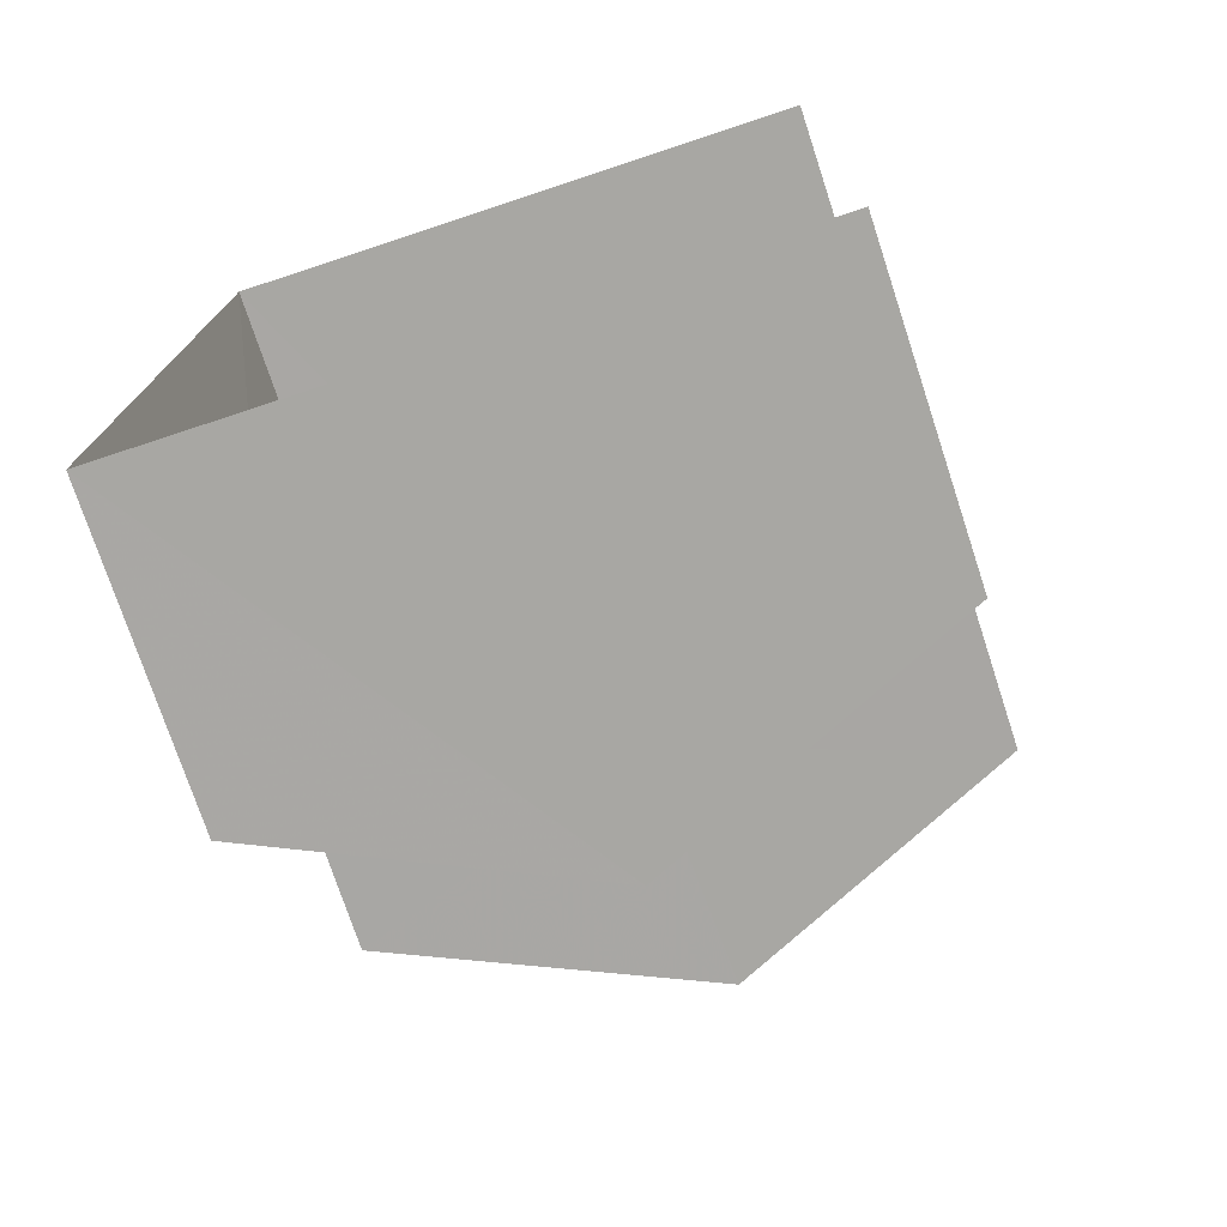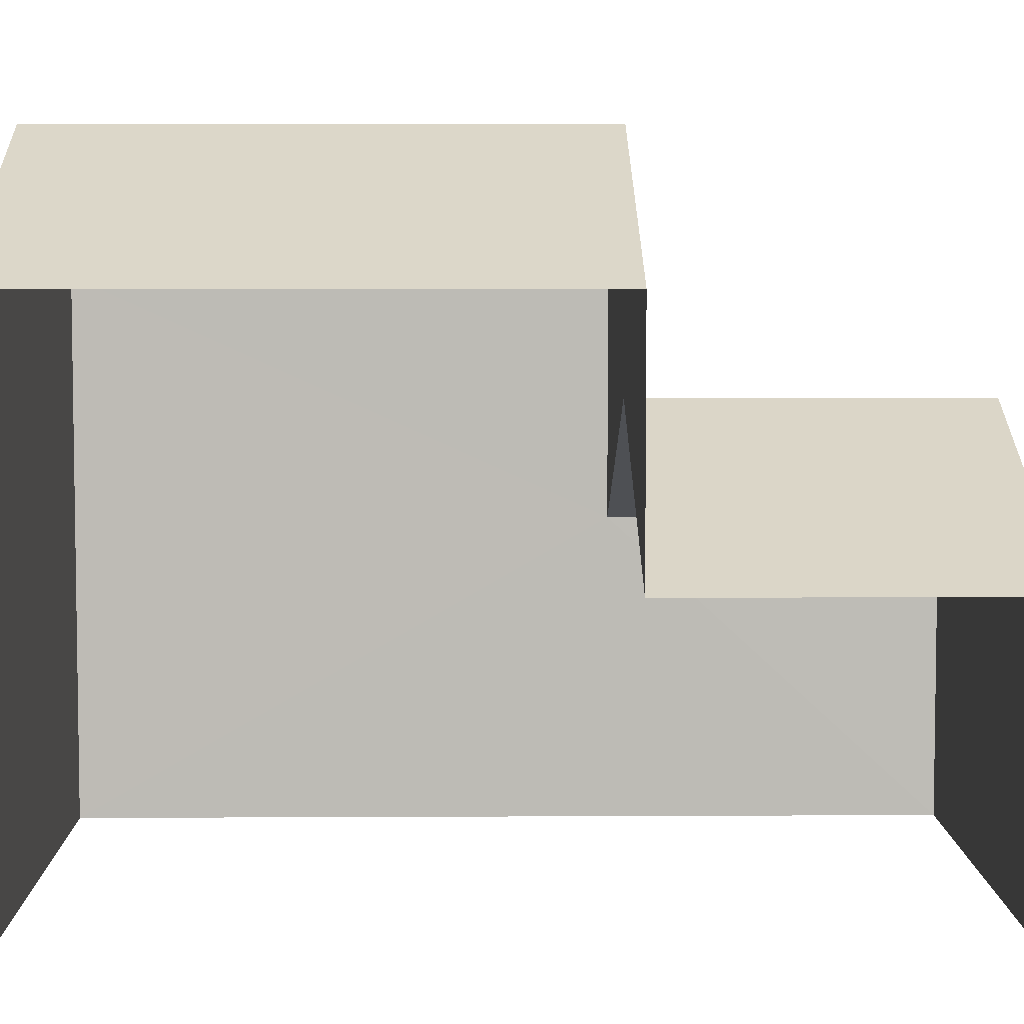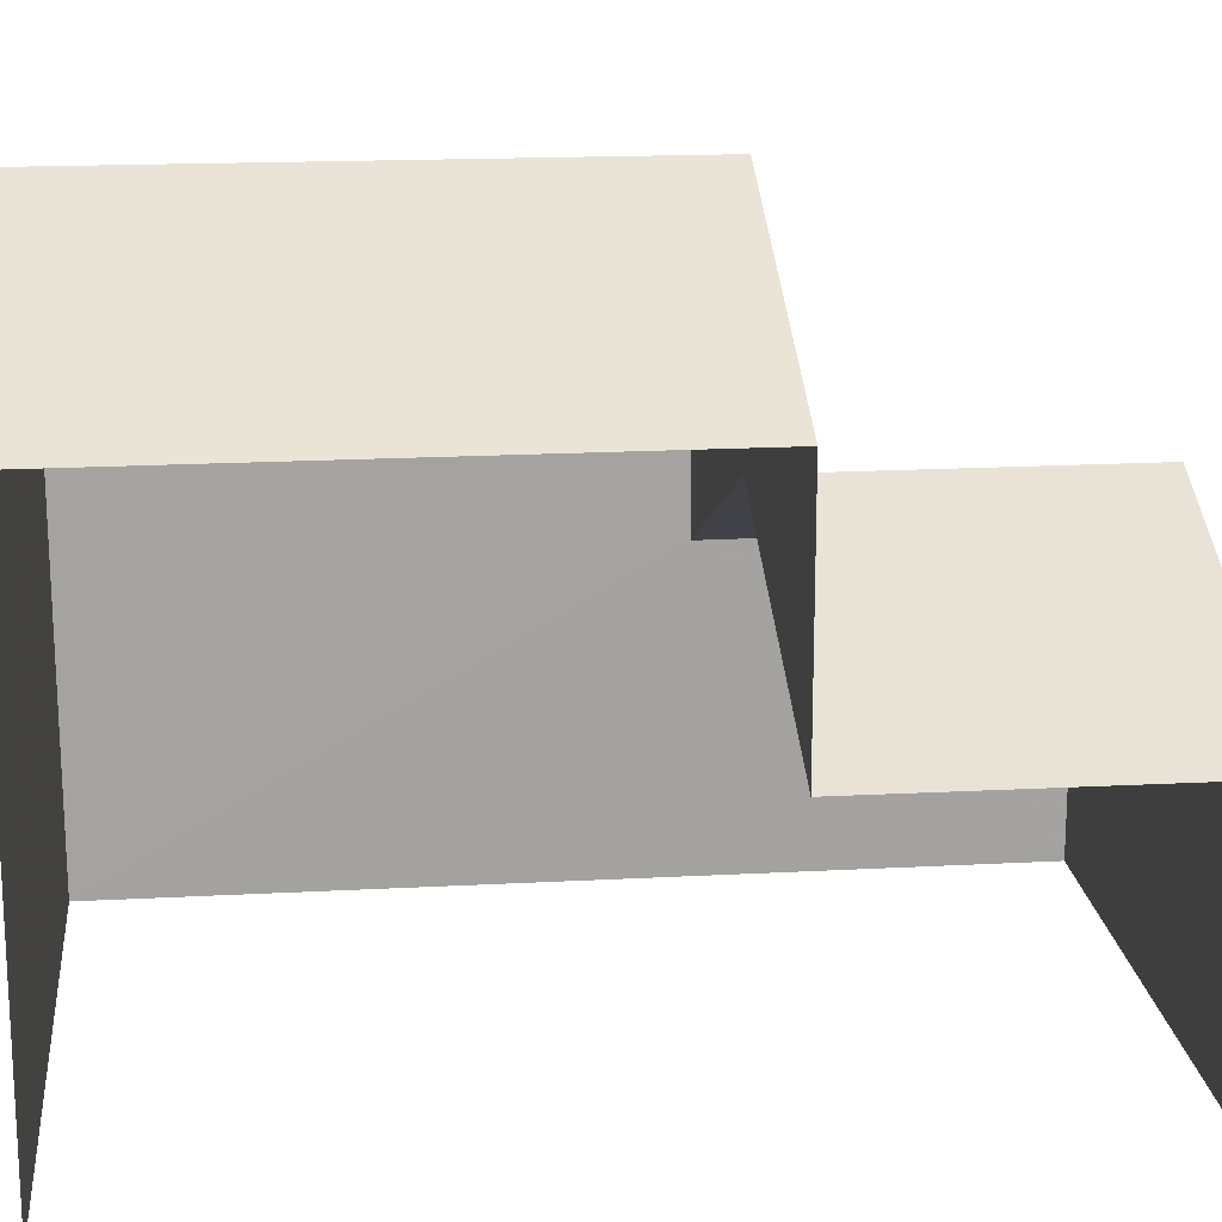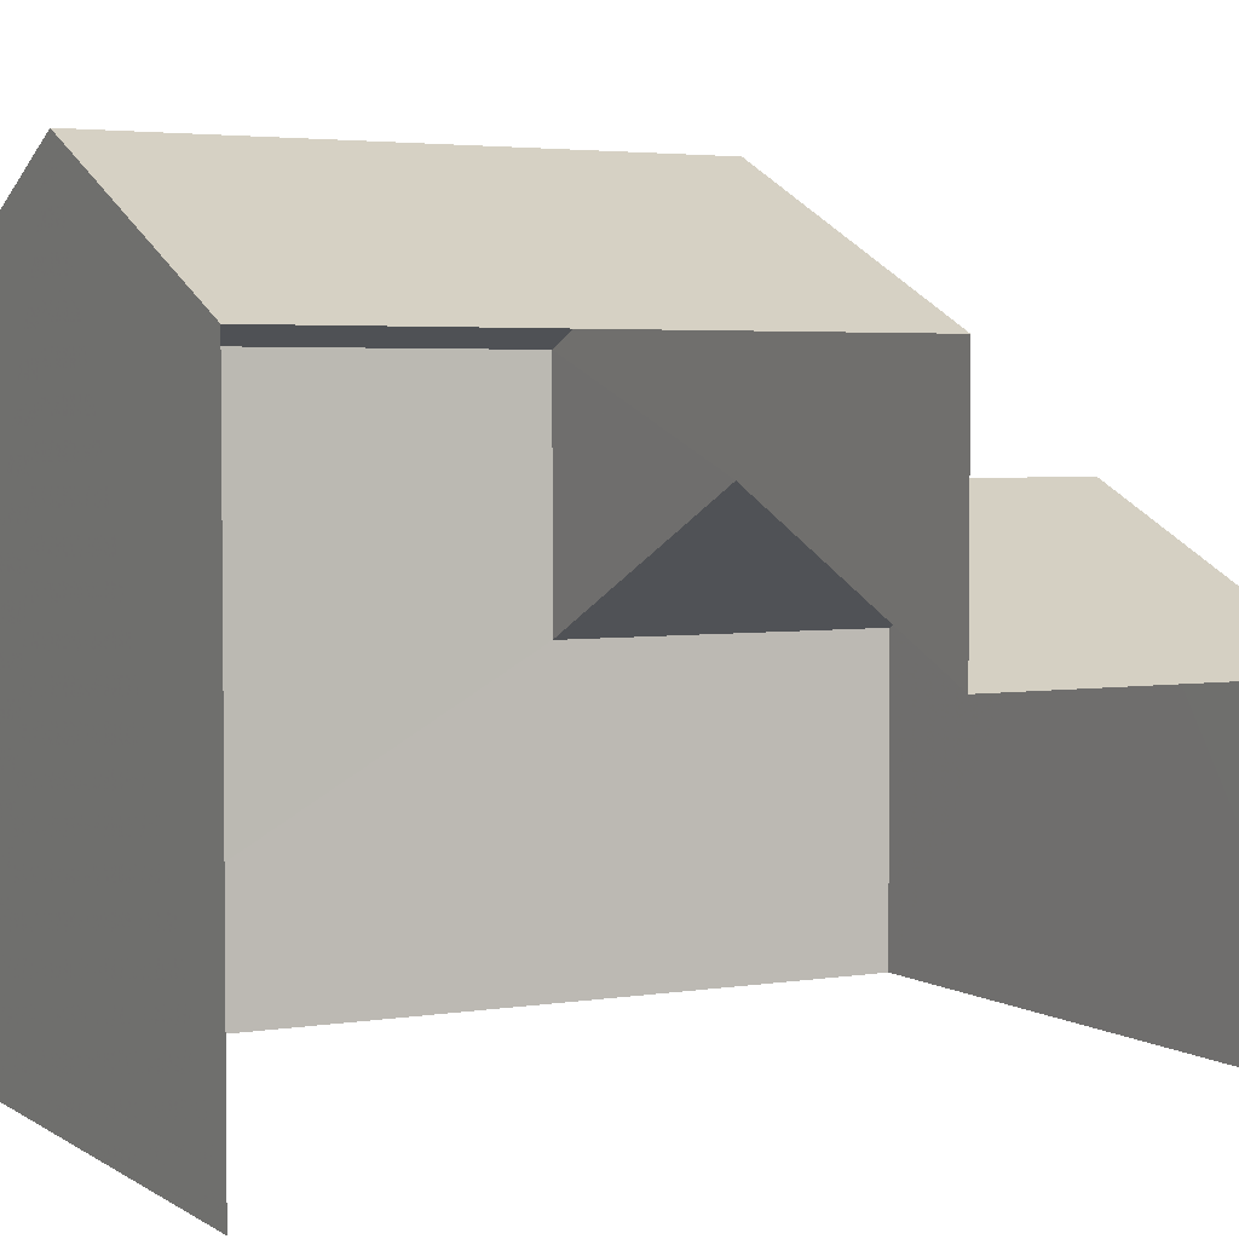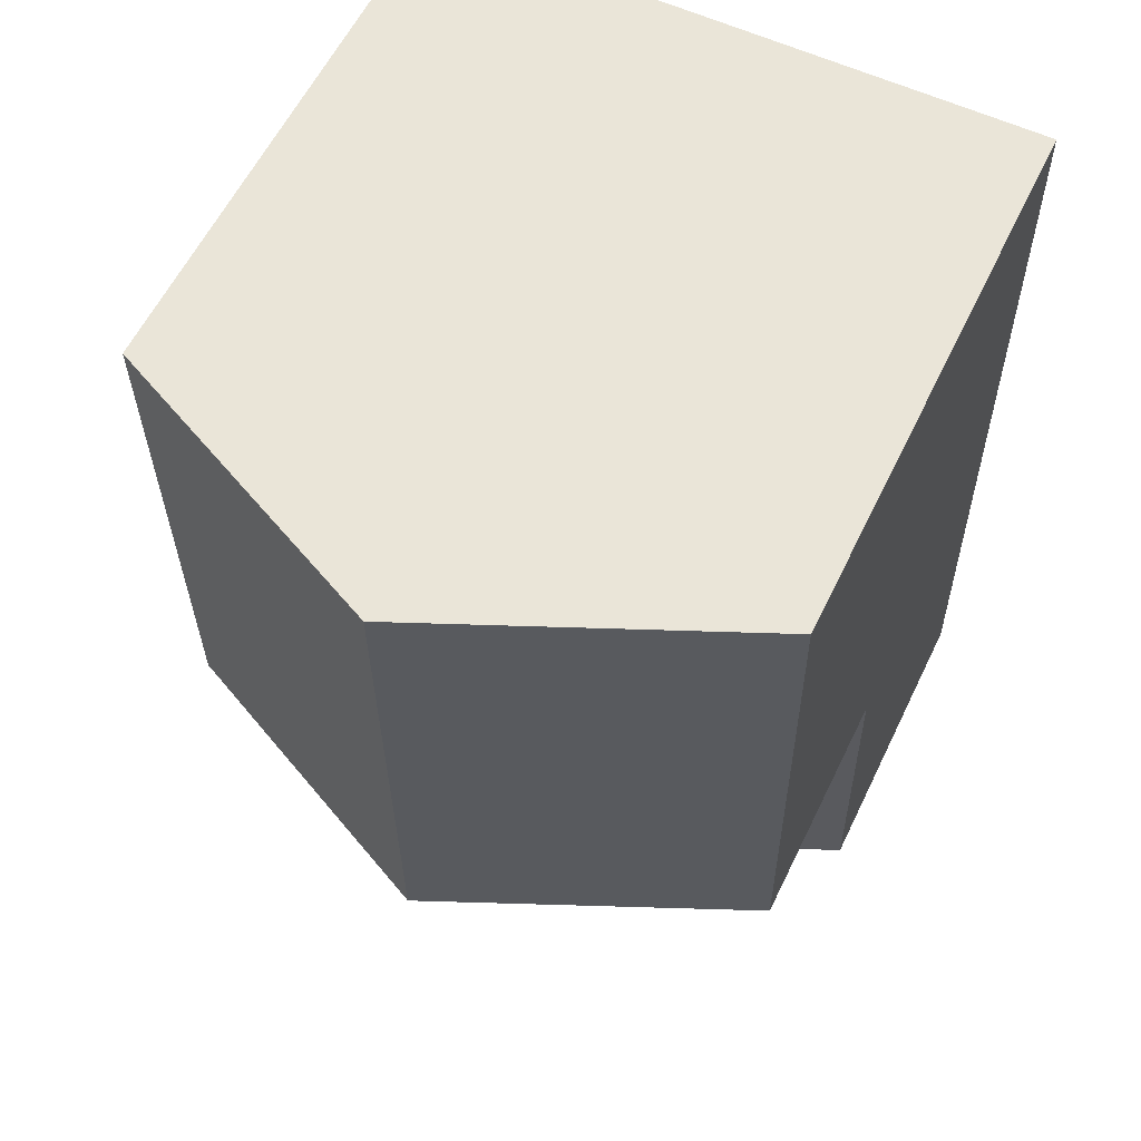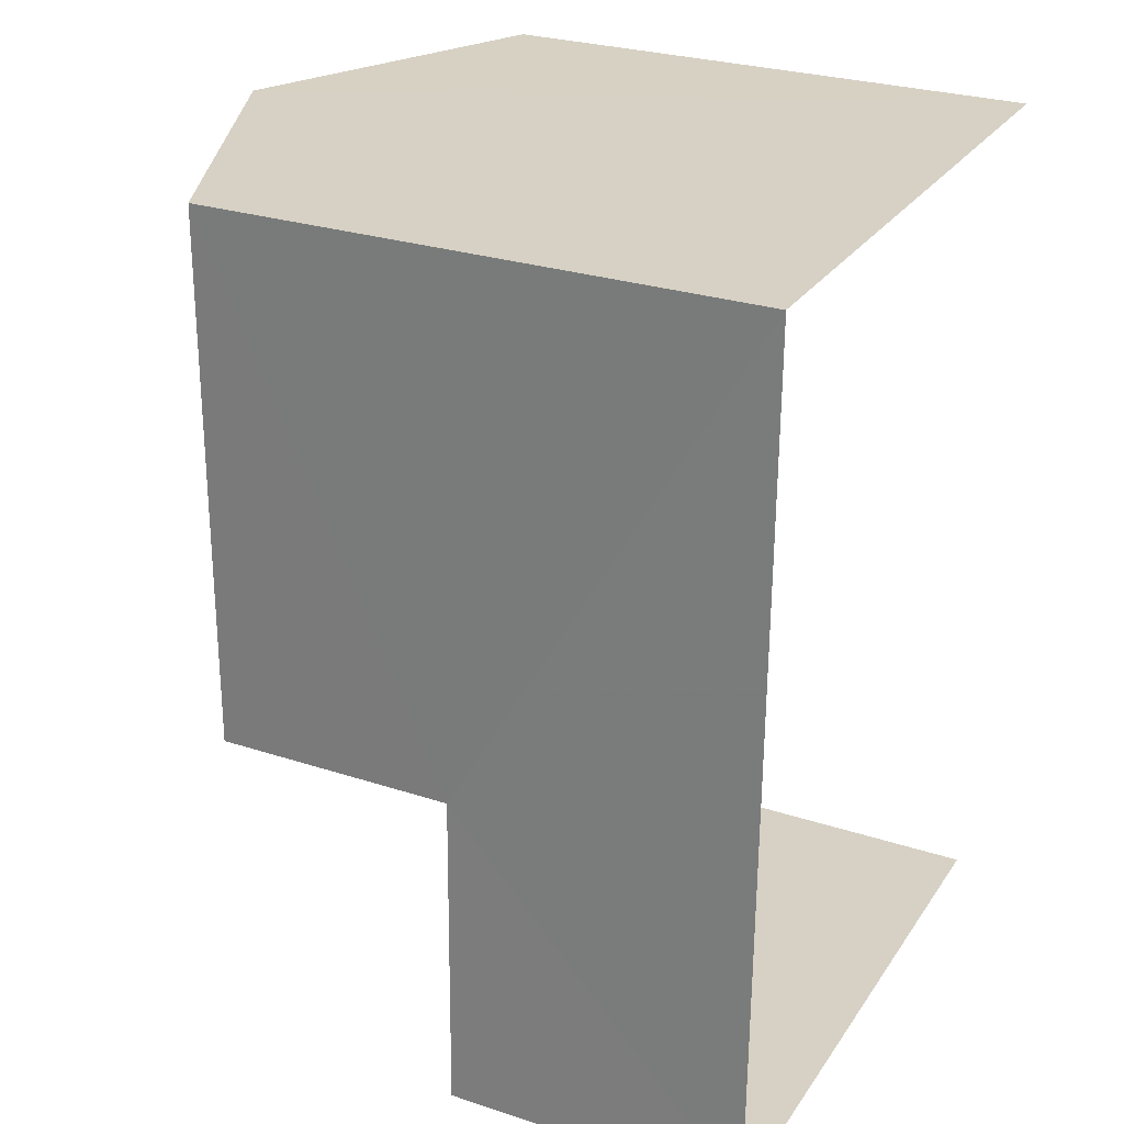
<metadata>
{"format":"obj","ext":"obj","renderer":"f3d","projection":"perspective","resolution":1024,"background":"white","views":[{"elev":-74.8,"azim":-161.7,"up":"+Y"},{"elev":5.8,"azim":-90.2,"up":"+Z"},{"elev":17.5,"azim":-95.5,"up":"+Z"},{"elev":3.5,"azim":-117.4,"up":"+Z"},{"elev":59.3,"azim":25.9,"up":"+Y"},{"elev":27.4,"azim":116.7,"up":"+Y"}]}
</metadata>
<code>
v -3.735e+05 -1.054e+05 21.32
v -3.735e+05 -1.054e+05 21.33
v -3.735e+05 -1.054e+05 21.33
v -3.735e+05 -1.054e+05 21.32
v -3.735e+05 -1.054e+05 25.14
v -3.735e+05 -1.054e+05 25.14
v -3.735e+05 -1.054e+05 26.86
v -3.735e+05 -1.054e+05 26.85
v -3.735e+05 -1.054e+05 28.14
v -3.735e+05 -1.054e+05 28.14
v -3.735e+05 -1.054e+05 29.86
v -3.735e+05 -1.054e+05 29.86
v -3.735e+05 -1.054e+05 25.14
v -3.735e+05 -1.054e+05 25.13
v -3.735e+05 -1.054e+05 28.14
v -3.735e+05 -1.054e+05 28.14
f 1 2 3
f 1 4 2
f 3 5 1
f 1 5 9
f 3 6 5
f 9 5 10
f 5 6 7
f 8 5 7
f 9 10 11
f 12 9 11
f 8 7 13
f 14 8 13
f 15 16 12
f 11 15 12
f 6 3 7
f 3 2 7
f 2 13 7
f 10 5 8
f 10 8 11
f 8 15 11
f 8 14 15
f 13 2 14
f 15 14 16
f 16 14 4
f 14 2 4
f 16 4 12
f 4 1 12
f 1 9 12

</code>
